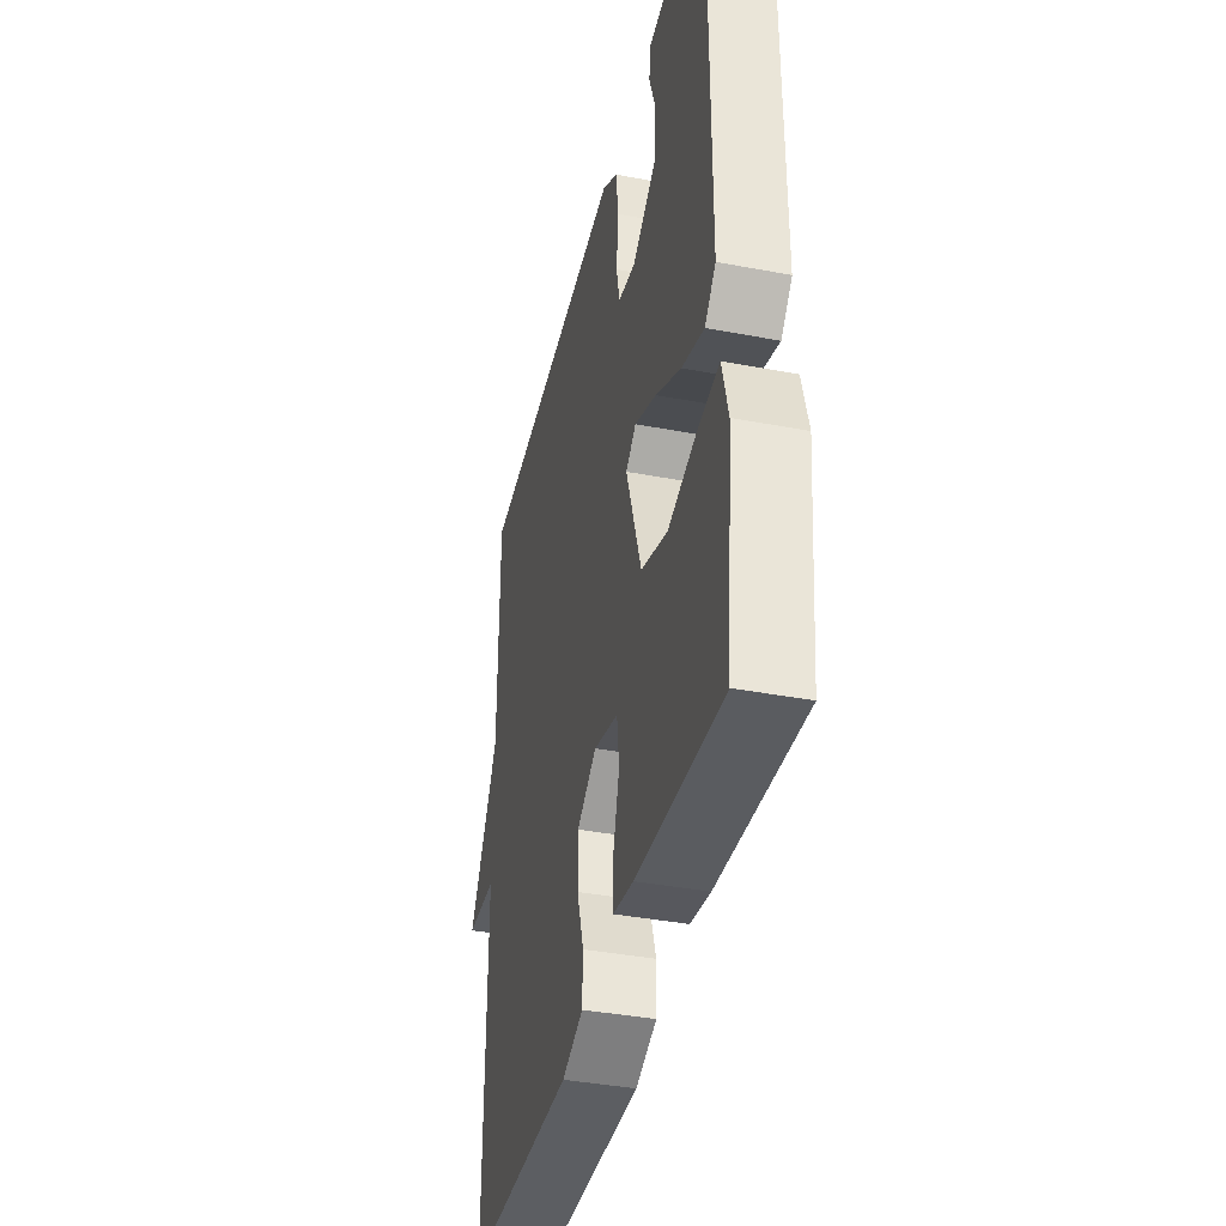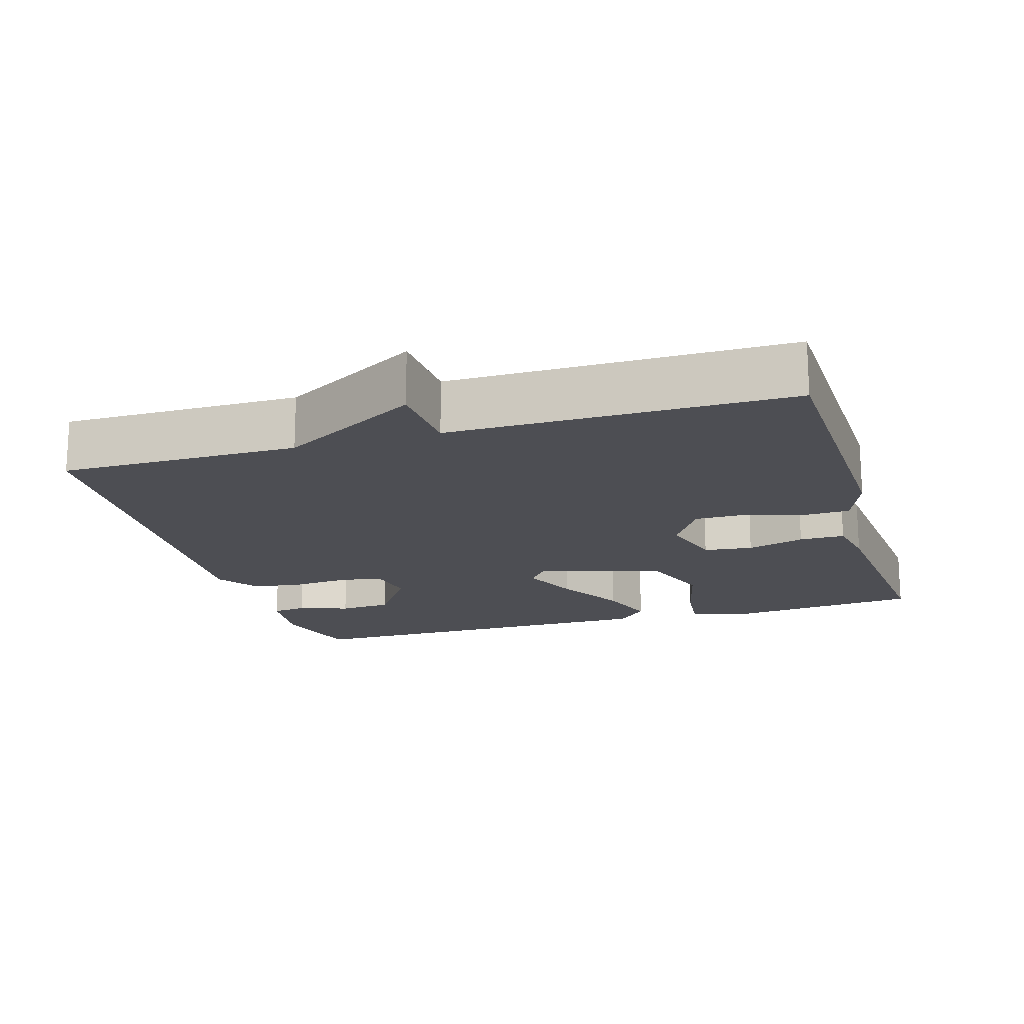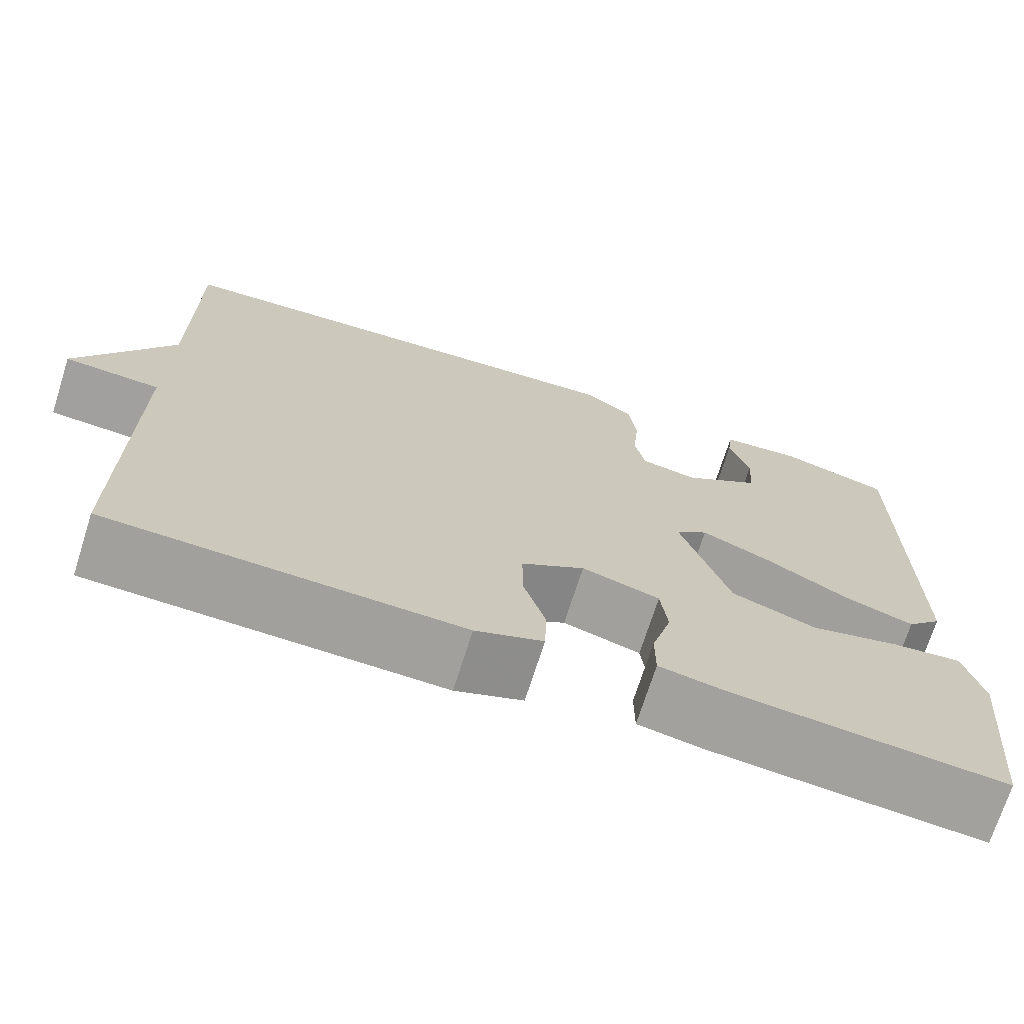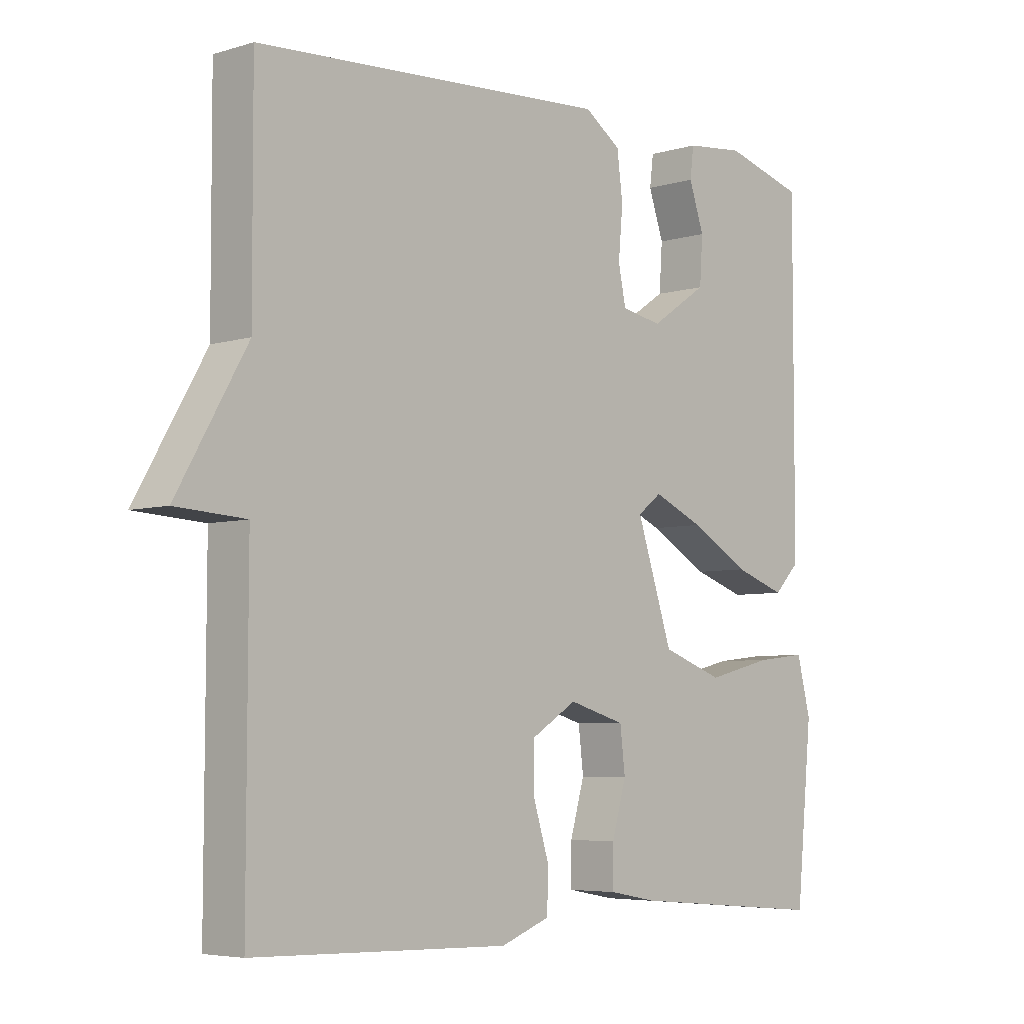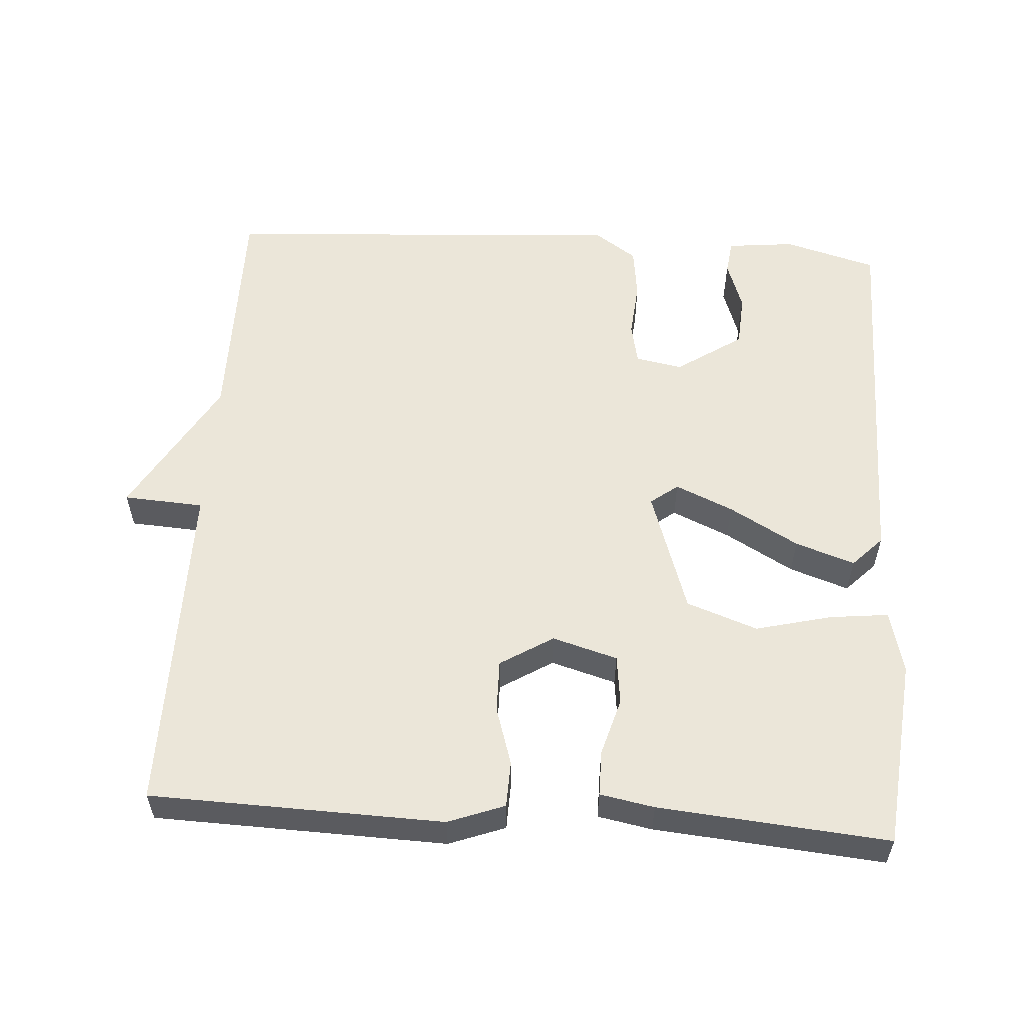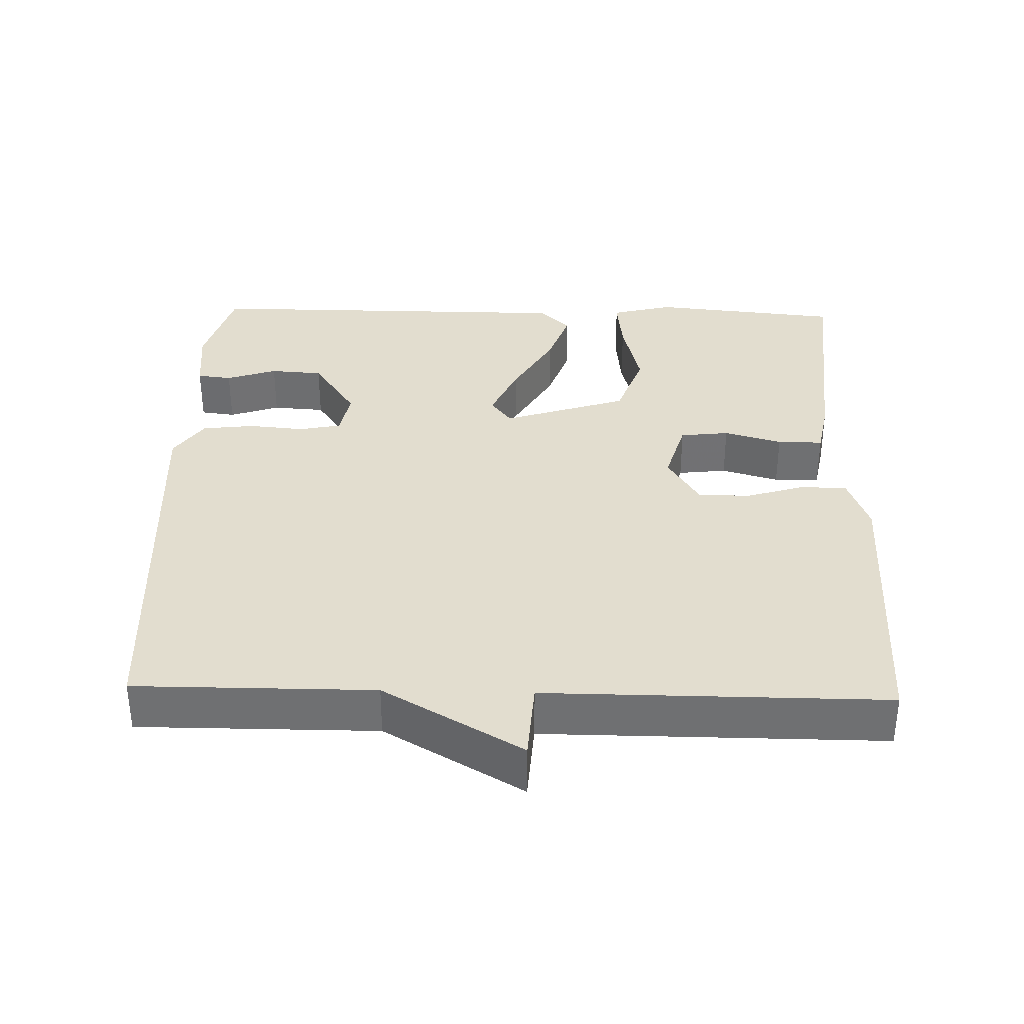
<metadata>
{"format":"obj","ext":"obj","renderer":"f3d","projection":"perspective","resolution":1024,"background":"white","views":[{"elev":-39.2,"azim":-103.3,"up":"+Z"},{"elev":-17.3,"azim":106.7,"up":"+Y"},{"elev":-71.3,"azim":162.4,"up":"+Z"},{"elev":-5.4,"azim":132.8,"up":"+Z"},{"elev":56.4,"azim":-176.2,"up":"+Y"},{"elev":35.0,"azim":91.6,"up":"+Y"}]}
</metadata>
<code>
v 0.5 0.07 0.5
v 0.499 0.07 0.17
v 0.61 0.07 -0.023
v 0.499 0.07 -0.03
v 0.5 0.07 -0.5
v 0.095 0.07 -0.512
v 0.017 0.07 -0.483
v 0.015 0.07 -0.419
v 0.04 0.07 -0.339
v 0.041 0.07 -0.266
v -0.032 0.07 -0.221
v -0.122 0.07 -0.247
v -0.13 0.07 -0.315
v -0.107 0.07 -0.395
v -0.107 0.07 -0.458
v -0.182 0.07 -0.472
v -0.5 0.07 -0.5
v -0.526 0.07 -0.237
v -0.504 0.07 -0.151
v -0.423 0.07 -0.16
v -0.318 0.07 -0.186
v -0.22 0.07 -0.151
v -0.163 0.07 0.021
v -0.201 0.07 0.05
v -0.281 0.07 0.015
v -0.376 0.07 -0.039
v -0.458 0.07 -0.067
v -0.499 0.07 -0.025
v -0.5 0.07 0.5
v -0.372 0.07 0.536
v -0.278 0.07 0.526
v -0.272 0.07 0.478
v -0.296 0.07 0.408
v -0.291 0.07 0.335
v -0.2 0.07 0.274
v -0.135 0.07 0.286
v -0.123 0.07 0.344
v -0.13 0.07 0.422
v -0.121 0.07 0.494
v -0.063 0.07 0.534
v 0.5 0 0.5
v 0.499 0 0.17
v 0.61 0 -0.023
v 0.499 0 -0.03
v 0.5 0 -0.5
v 0.095 0 -0.512
v 0.017 0 -0.483
v 0.015 0 -0.419
v 0.04 0 -0.339
v 0.041 0 -0.266
v -0.032 0 -0.221
v -0.122 0 -0.247
v -0.13 0 -0.315
v -0.107 0 -0.395
v -0.107 0 -0.458
v -0.182 0 -0.472
v -0.5 0 -0.5
v -0.526 0 -0.237
v -0.504 0 -0.151
v -0.423 0 -0.16
v -0.318 0 -0.186
v -0.22 0 -0.151
v -0.163 0 0.021
v -0.201 0 0.05
v -0.281 0 0.015
v -0.376 0 -0.039
v -0.458 0 -0.067
v -0.499 0 -0.025
v -0.5 0 0.5
v -0.372 0 0.536
v -0.278 0 0.526
v -0.272 0 0.478
v -0.296 0 0.408
v -0.291 0 0.335
v -0.2 0 0.274
v -0.135 0 0.286
v -0.123 0 0.344
v -0.13 0 0.422
v -0.121 0 0.494
v -0.063 0 0.534
f 40 1 2
f 39 40 2
f 38 39 2
f 37 38 2
f 2 3 4
f 37 2 4
f 36 37 4
f 35 36 4 5
f 34 35 5
f 31 32 33
f 30 31 33
f 29 30 33
f 28 29 33
f 28 33 34
f 27 28 34
f 26 27 34
f 25 26 34
f 24 25 34
f 23 24 34
f 19 20 21
f 18 19 21
f 17 18 21
f 16 17 21
f 15 16 21
f 14 15 21
f 13 14 21
f 12 13 21 22
f 11 12 22 23
f 7 8 9
f 6 7 9
f 5 6 9
f 5 9 10
f 11 23 34
f 10 11 34
f 5 10 34
f 42 41 80
f 42 80 79
f 42 79 78
f 42 78 77
f 44 43 42
f 44 42 77
f 44 77 76
f 45 44 76 75
f 45 75 74
f 73 72 71
f 73 71 70
f 73 70 69
f 73 69 68
f 74 73 68
f 74 68 67
f 74 67 66
f 74 66 65
f 74 65 64
f 74 64 63
f 61 60 59
f 61 59 58
f 61 58 57
f 61 57 56
f 61 56 55
f 61 55 54
f 61 54 53
f 62 61 53 52
f 63 62 52 51
f 49 48 47
f 49 47 46
f 49 46 45
f 50 49 45
f 74 63 51
f 74 51 50
f 74 50 45
f 1 41 42 2
f 2 42 43 3
f 3 43 44 4
f 4 44 45 5
f 5 45 46 6
f 6 46 47 7
f 7 47 48 8
f 8 48 49 9
f 9 49 50 10
f 10 50 51 11
f 11 51 52 12
f 12 52 53 13
f 13 53 54 14
f 14 54 55 15
f 15 55 56 16
f 16 56 57 17
f 17 57 58 18
f 18 58 59 19
f 19 59 60 20
f 20 60 61 21
f 21 61 62 22
f 22 62 63 23
f 23 63 64 24
f 24 64 65 25
f 25 65 66 26
f 26 66 67 27
f 27 67 68 28
f 28 68 69 29
f 29 69 70 30
f 30 70 71 31
f 31 71 72 32
f 32 72 73 33
f 33 73 74 34
f 34 74 75 35
f 35 75 76 36
f 36 76 77 37
f 37 77 78 38
f 38 78 79 39
f 39 79 80 40
f 40 80 41 1

</code>
